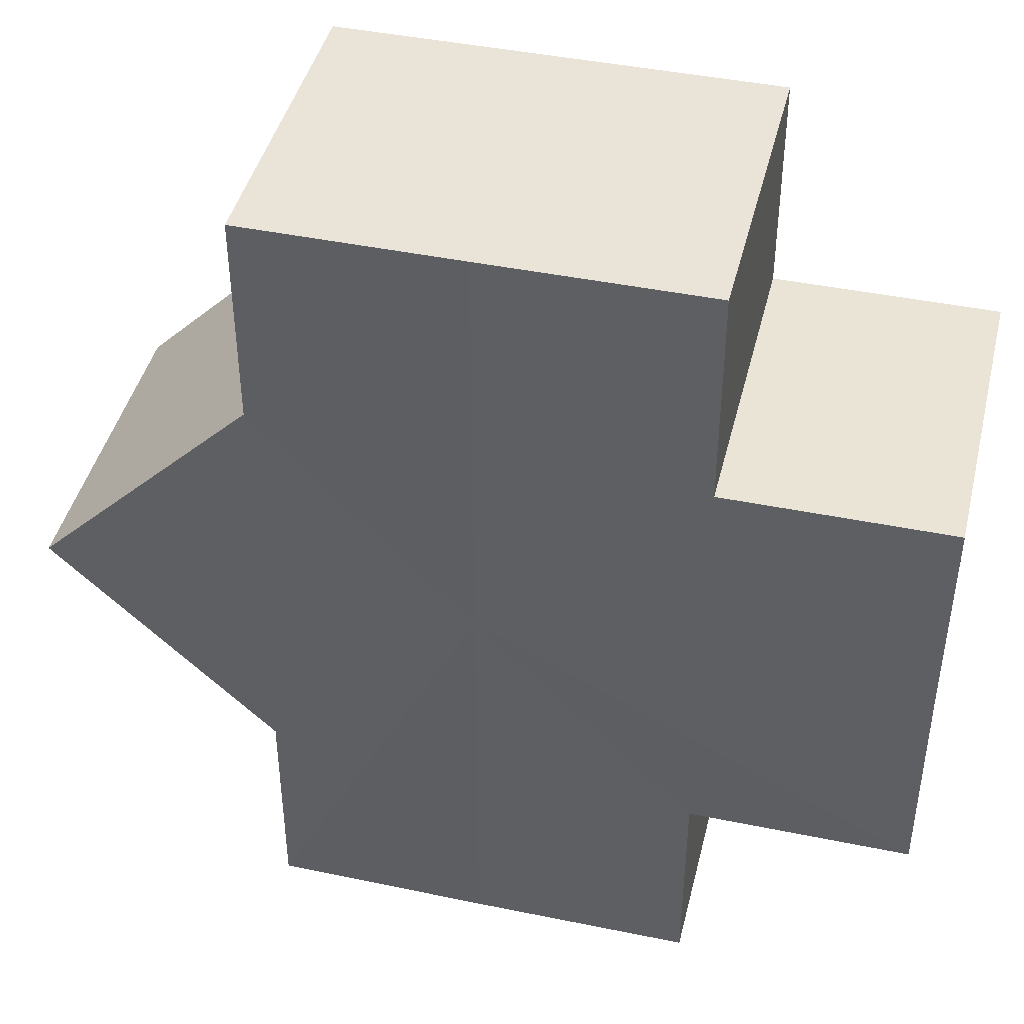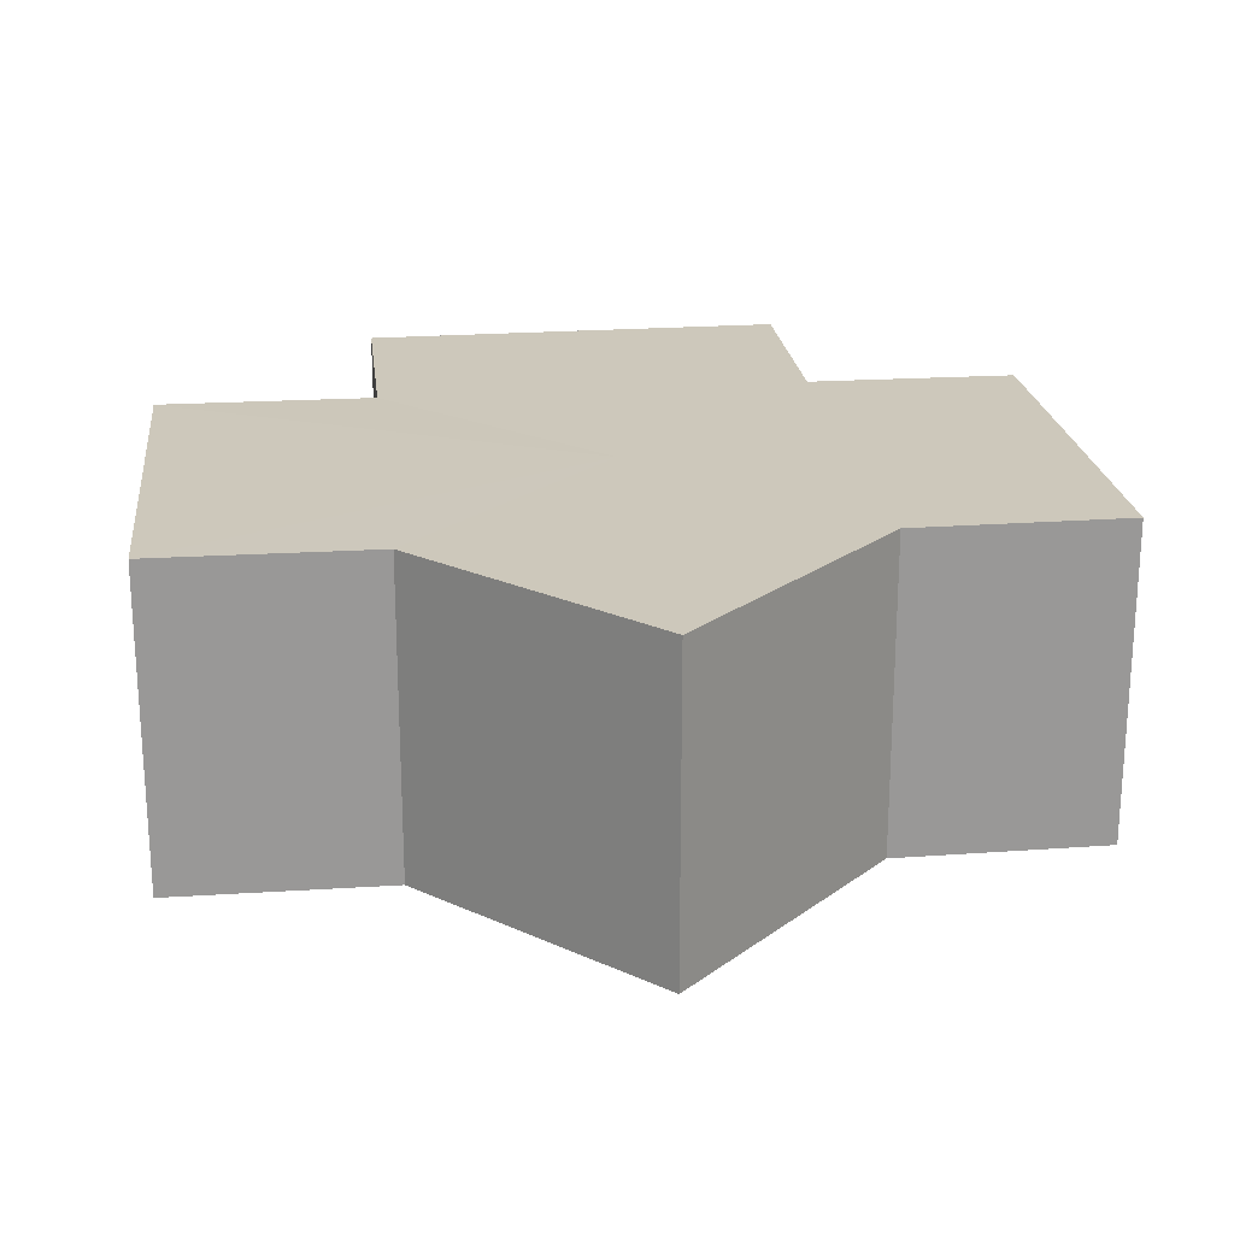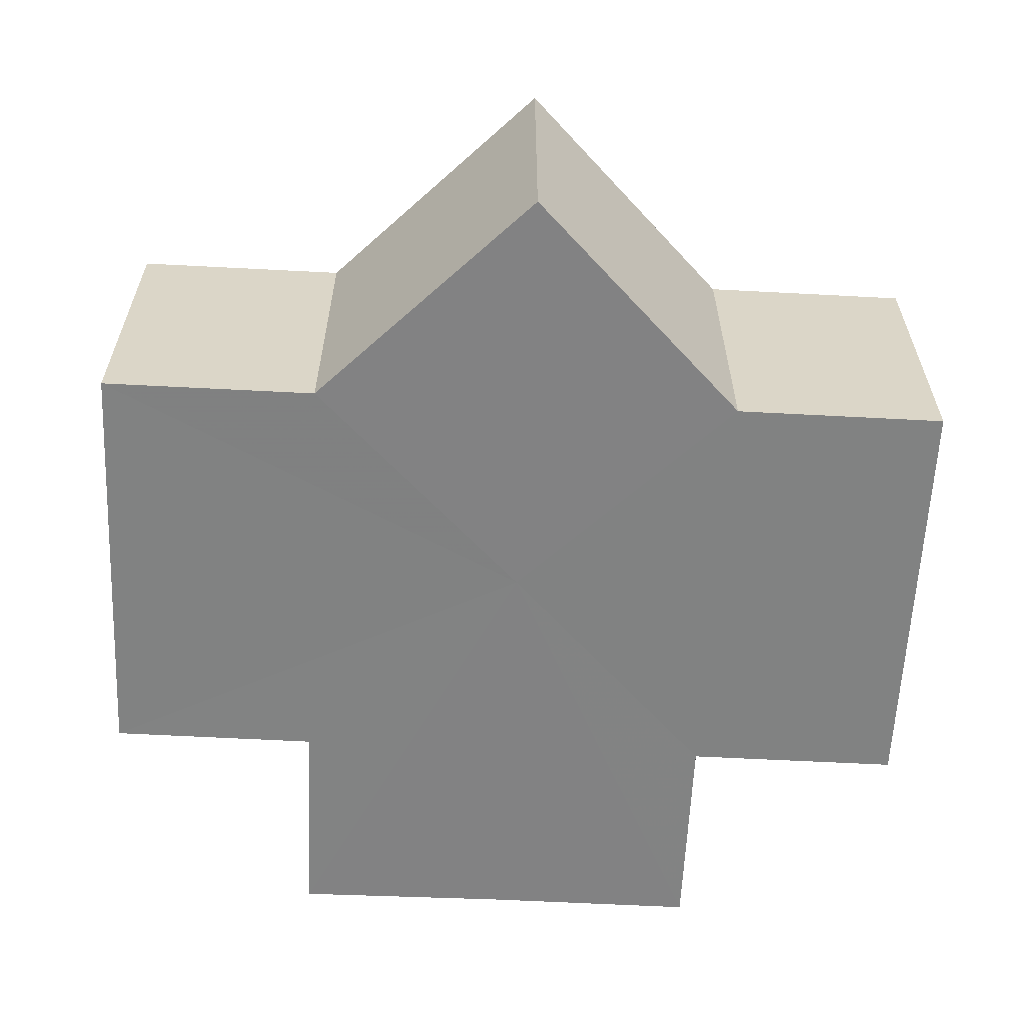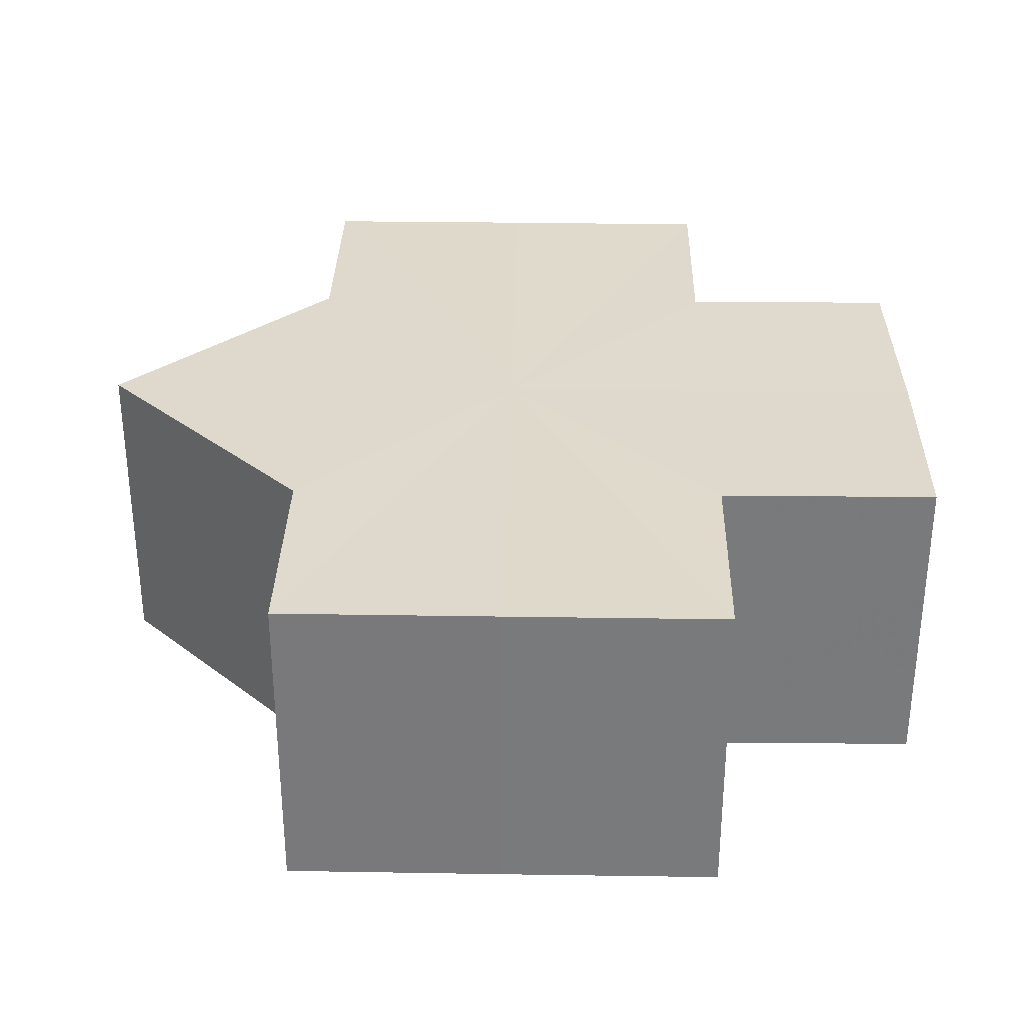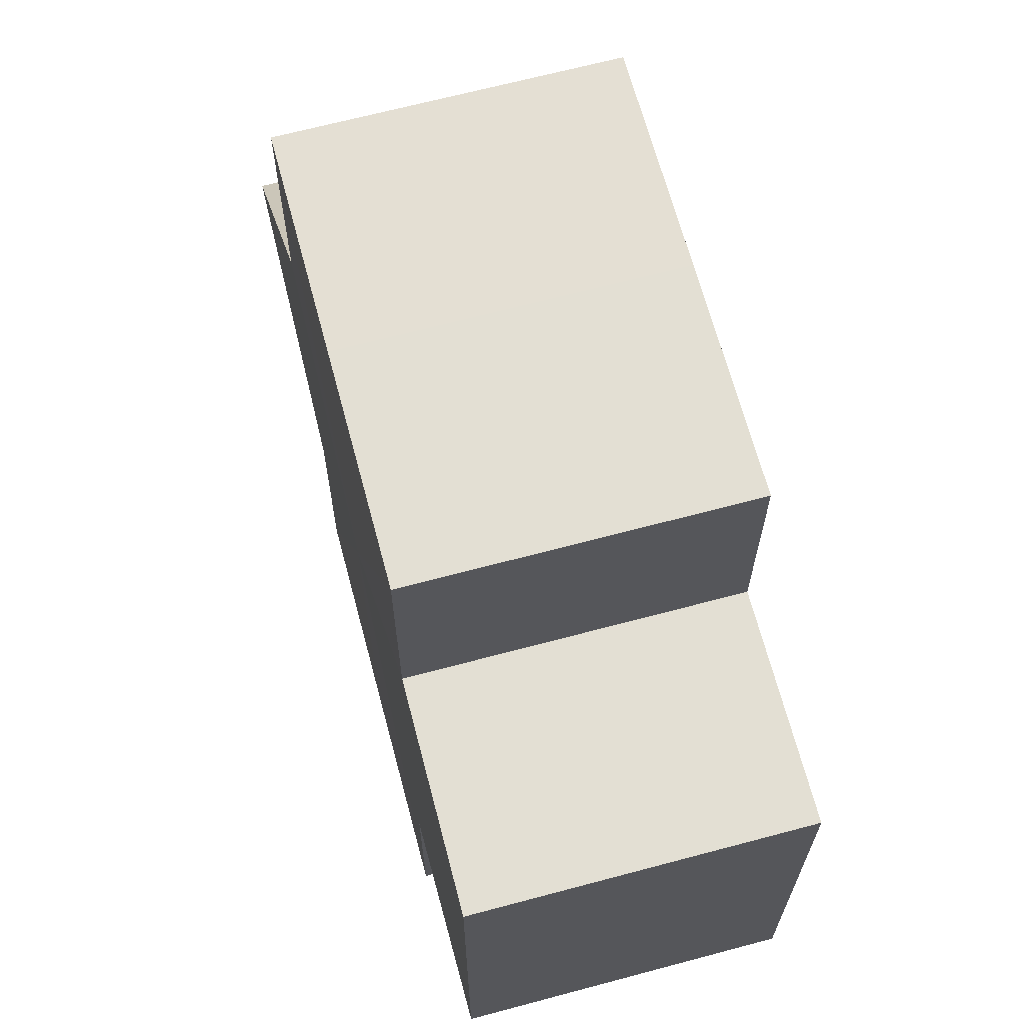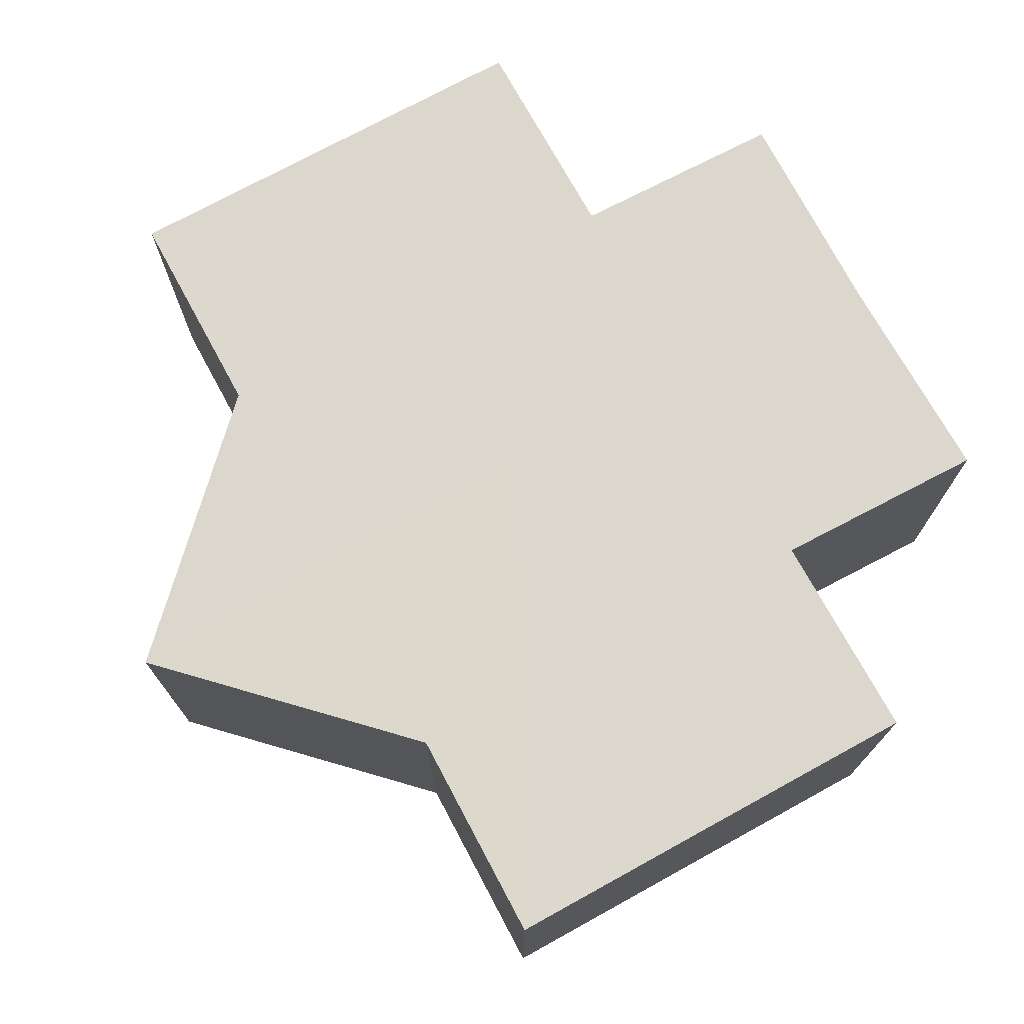
<metadata>
{"format":"obj","ext":"obj","renderer":"f3d","projection":"perspective","resolution":1024,"background":"white","views":[{"elev":43.4,"azim":-166.0,"up":"+Y"},{"elev":21.9,"azim":83.2,"up":"+Z"},{"elev":-60.7,"azim":87.1,"up":"+Z"},{"elev":32.3,"azim":-178.9,"up":"+Z"},{"elev":66.6,"azim":-104.9,"up":"+Y"},{"elev":72.9,"azim":151.7,"up":"+Z"}]}
</metadata>
<code>
o 18583
v 2167 1869 7.332
v 2167 1869 7.332
v 2167 1869 7.346
v 2167 1869 7.332
v 2167 1869 7.346
v 2167 1869 7.332
v 2167 1869 7.346
v 2167 1869 7.332
v 2167 1869 7.346
v 2167 1869 7.332
v 2167 1869 7.332
v 2167 1869 7.332
v 2167 1869 7.332
v 2167 1869 7.332
v 2167 1869 7.346
v 2167 1869 7.346
v 2167 1869 7.332
v 2167 1869 7.332
v 2167 1869 7.332
v 2167 1869 7.346
v 2167 1869 7.346
v 2167 1869 7.332
v 2167 1869 7.346
v 2167 1869 7.332
v 2167 1869 7.332
v 2167 1869 7.332
v 2167 1869 7.332
v 2167 1869 7.346
v 2167 1869 7.332
v 2167 1869 7.346
v 2167 1869 7.346
v 2167 1869 7.332
v 2167 1869 7.346
v 2167 1869 7.332
v 2167 1869 7.332
v 2167 1869 7.332
v 2167 1869 7.332
v 2167 1869 7.346
v 2167 1869 7.332
v 2167 1869 7.346
v 2167 1869 7.346
v 2167 1869 7.346
v 2167 1869 7.332
v 2167 1869 7.332
v 2167 1869 7.332
v 2167 1869 7.332
v 2167 1869 7.346
v 2167 1869 7.332
v 2167 1869 7.346
v 2167 1869 7.346
v 2167 1869 7.332
v 2167 1869 7.332
v 2167 1869 7.332
v 2167 1869 7.332
v 2167 1869 7.332
v 2167 1869 7.346
v 2167 1869 7.346
v 2167 1869 7.332
v 2167 1869 7.332
v 2167 1869 7.346
v 2167 1869 7.346
v 2167 1869 7.346
v 2167 1869 7.346
v 2167 1869 7.332
v 2167 1869 7.332
v 2167 1869 7.346
v 2167 1869 7.332
v 2167 1869 7.332
v 2167 1869 7.332
v 2167 1869 7.332
v 2167 1869 7.346
v 2167 1869 7.346
v 2167 1869 7.346
v 2167 1869 7.346
v 2167 1869 7.346
v 2167 1869 7.346
v 2167 1869 7.346
v 2167 1869 7.346
v 2167 1869 7.346
v 2167 1869 7.346
v 2167 1869 7.346
v 2167 1869 7.346
v 2167 1869 7.346
v 2167 1869 7.346
v 2167 1869 7.346
v 2167 1869 7.346
f 1 2 3
f 4 1 5
f 5 6 7
f 7 8 9
f 10 8 11
f 10 12 8
f 10 11 13
f 10 14 12
f 15 13 16
f 17 18 15
f 10 13 19
f 20 14 21
f 10 22 14
f 23 24 20
f 25 26 23
f 26 27 28
f 10 29 22
f 30 29 31
f 10 32 29
f 33 34 30
f 35 36 33
f 36 37 38
f 10 39 32
f 40 39 41
f 42 43 40
f 44 45 42
f 45 46 47
f 10 48 39
f 49 48 50
f 51 52 49
f 10 53 48
f 10 54 53
f 10 55 54
f 10 19 55
f 56 53 57
f 58 59 56
f 60 55 61
f 62 19 63
f 64 65 62
f 66 67 60
f 68 69 66
f 69 70 71
f 72 73 74
f 72 75 73
f 72 74 76
f 72 77 75
f 72 76 78
f 72 79 77
f 72 78 80
f 72 81 79
f 72 80 82
f 72 83 81
f 72 82 84
f 72 85 83
f 72 84 86
f 72 86 85

</code>
